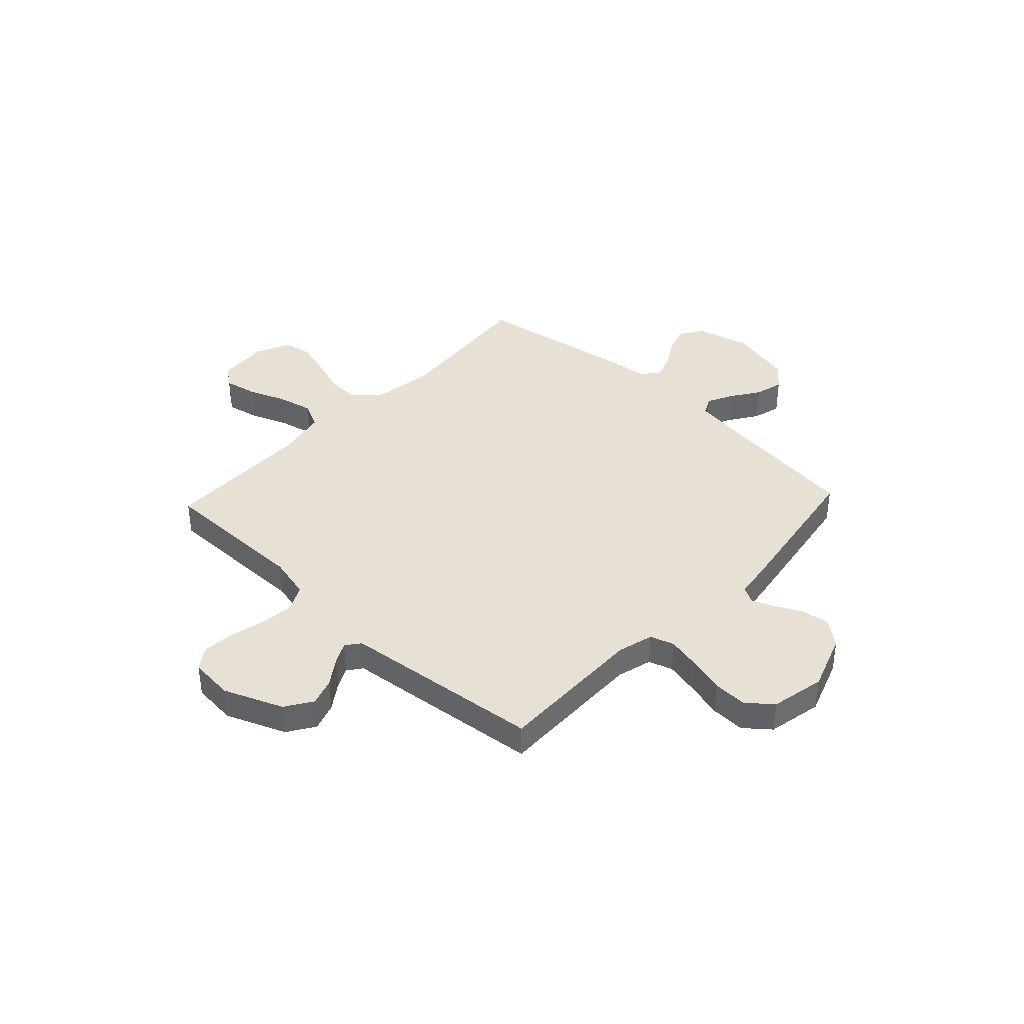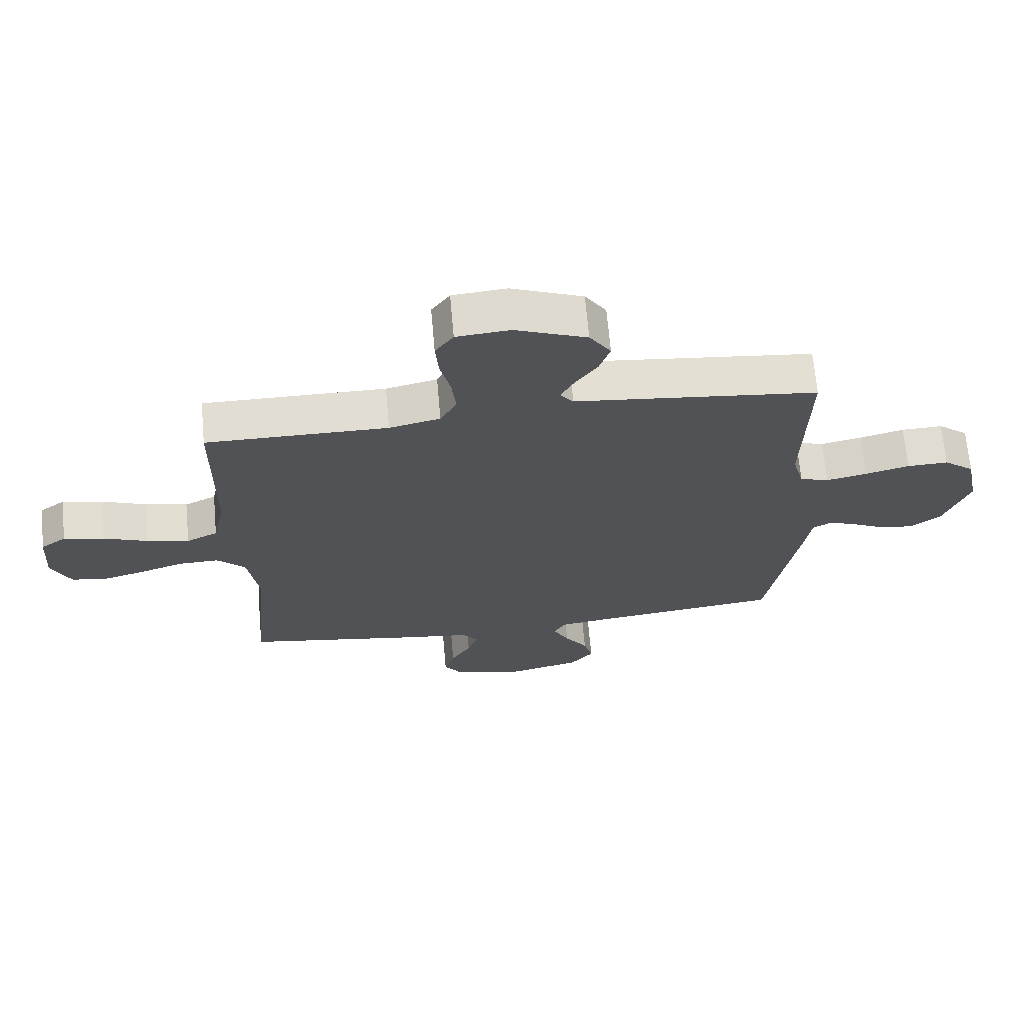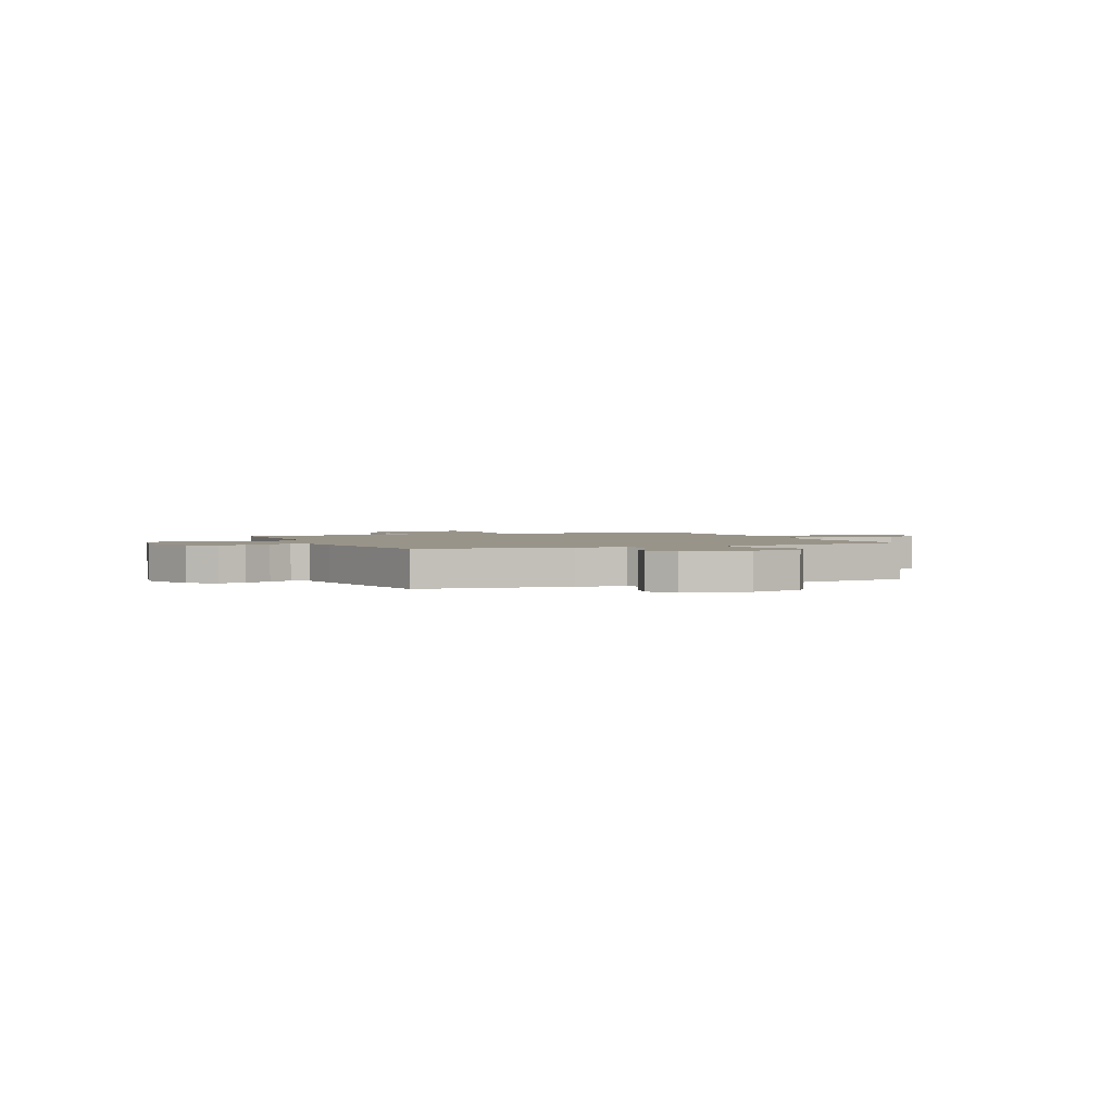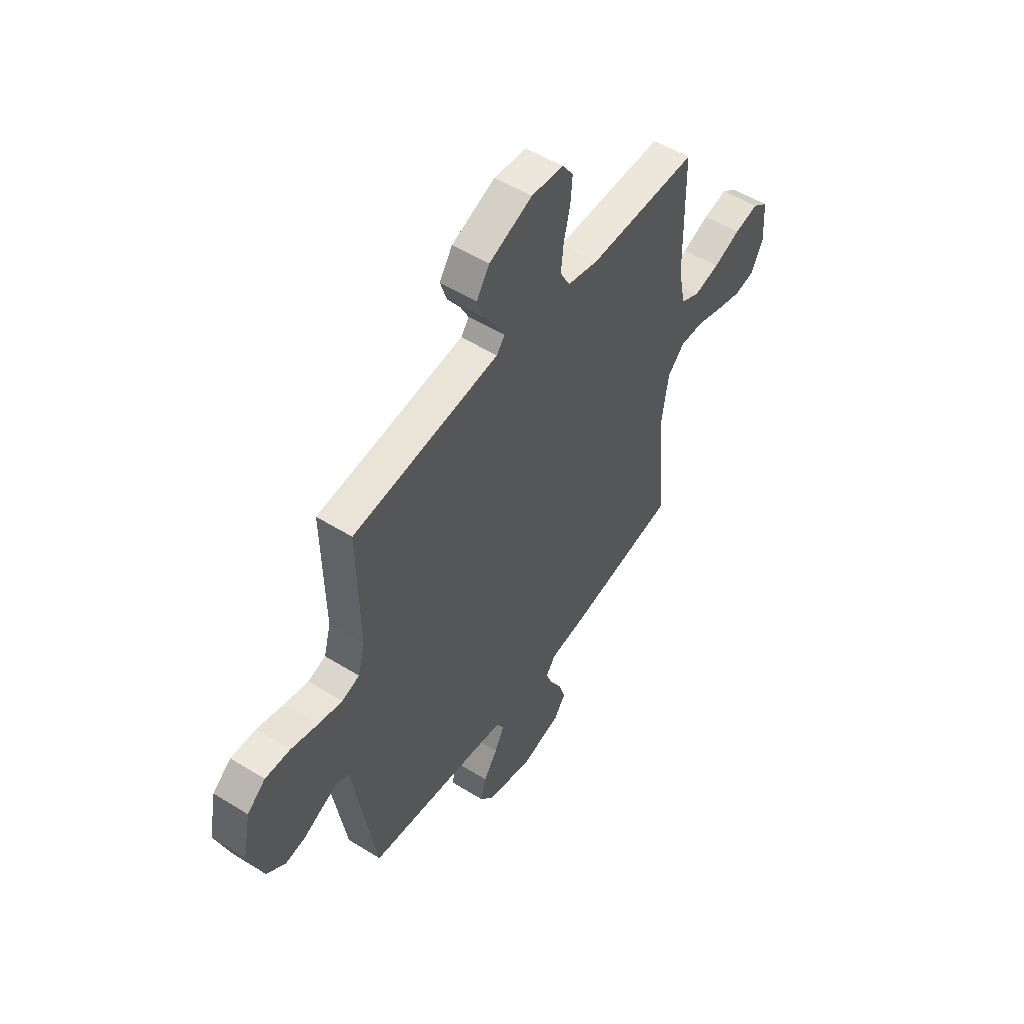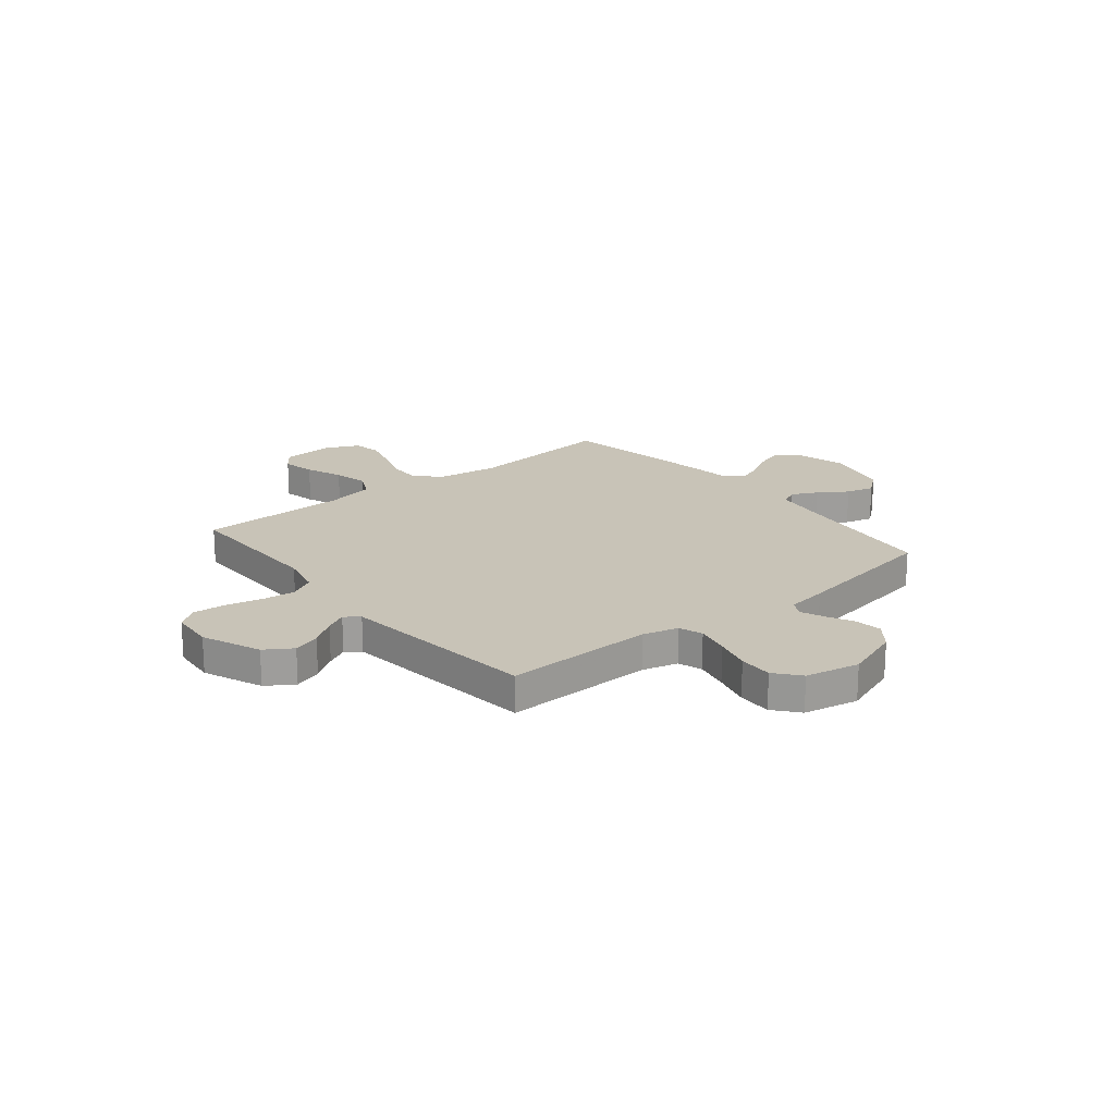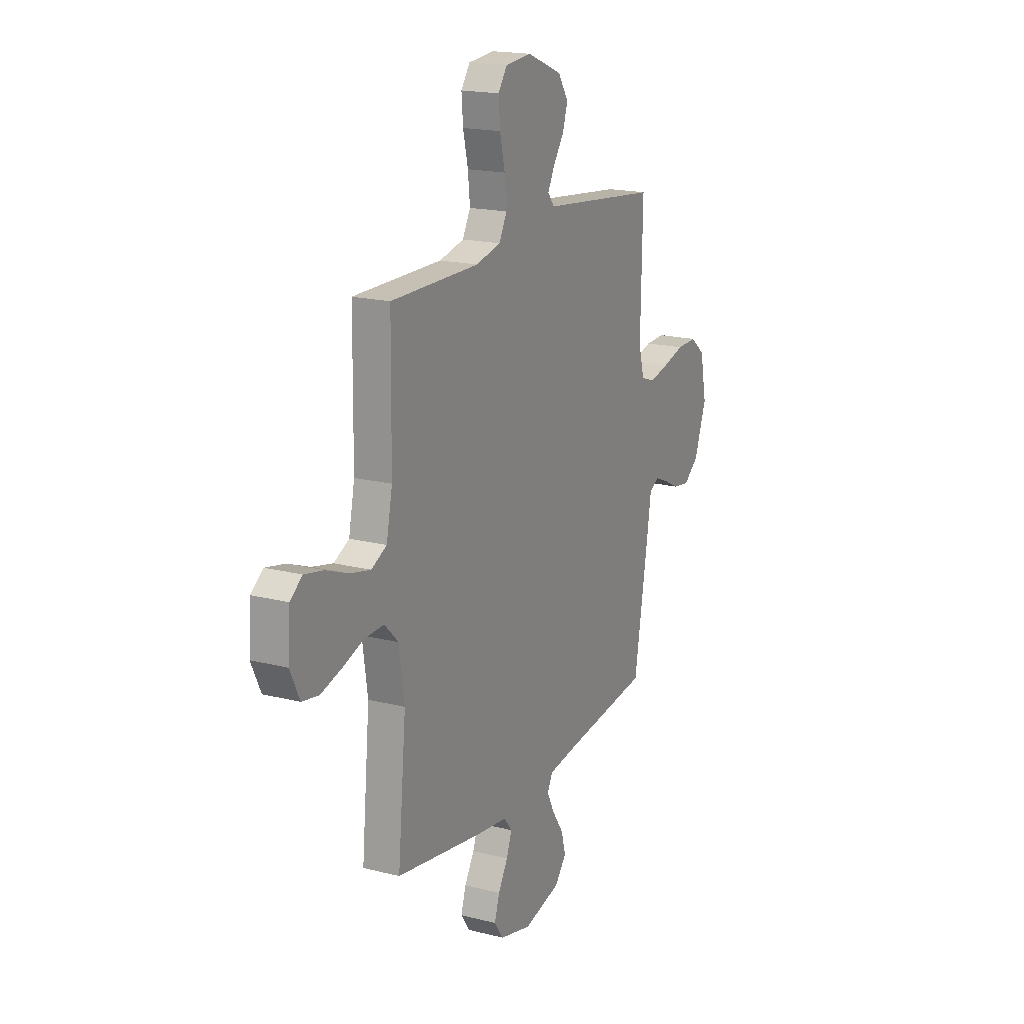
<metadata>
{"format":"obj","ext":"obj","renderer":"f3d","projection":"perspective","resolution":1024,"background":"white","views":[{"elev":39.2,"azim":43.2,"up":"+Y"},{"elev":68.3,"azim":-5.1,"up":"+Z"},{"elev":1.9,"azim":156.4,"up":"+Y"},{"elev":52.6,"azim":123.8,"up":"+Z"},{"elev":19.8,"azim":50.7,"up":"+Y"},{"elev":18.2,"azim":-63.7,"up":"+Z"}]}
</metadata>
<code>
v 0.5 0.07 -0.5
v 0.2 0.07 -0.537
v 0.105 0.07 -0.551
v 0.087 0.07 -0.587
v 0.113 0.07 -0.638
v 0.151 0.07 -0.695
v 0.166 0.07 -0.751
v 0.127 0.07 -0.799
v 0 0.07 -0.83
v -0.108 0.07 -0.802
v -0.139 0.07 -0.757
v -0.122 0.07 -0.703
v -0.089 0.07 -0.647
v -0.071 0.07 -0.597
v -0.098 0.07 -0.562
v -0.2 0.07 -0.549
v -0.5 0.07 -0.5
v -0.472 0.07 -0.2
v -0.49 0.07 -0.078
v -0.537 0.07 -0.031
v -0.603 0.07 -0.033
v -0.676 0.07 -0.058
v -0.746 0.07 -0.078
v -0.803 0.07 -0.068
v -0.835 0.07 0
v -0.828 0.07 0.104
v -0.786 0.07 0.135
v -0.72 0.07 0.121
v -0.646 0.07 0.092
v -0.576 0.07 0.076
v -0.524 0.07 0.102
v -0.504 0.07 0.2
v -0.5 0.07 0.5
v -0.2 0.07 0.499
v -0.116 0.07 0.519
v -0.089 0.07 0.569
v -0.096 0.07 0.637
v -0.113 0.07 0.71
v -0.118 0.07 0.774
v -0.088 0.07 0.817
v 0 0.07 0.825
v 0.118 0.07 0.777
v 0.153 0.07 0.723
v 0.135 0.07 0.668
v 0.099 0.07 0.616
v 0.077 0.07 0.573
v 0.099 0.07 0.544
v 0.2 0.07 0.533
v 0.5 0.07 0.5
v 0.494 0.07 0.2
v 0.513 0.07 0.129
v 0.561 0.07 0.113
v 0.628 0.07 0.128
v 0.701 0.07 0.148
v 0.769 0.07 0.15
v 0.819 0.07 0.109
v 0.841 0.07 0
v 0.8 0.07 -0.114
v 0.749 0.07 -0.154
v 0.694 0.07 -0.146
v 0.64 0.07 -0.119
v 0.594 0.07 -0.1
v 0.562 0.07 -0.118
v 0.55 0.07 -0.2
v 0.5 0 -0.5
v 0.2 0 -0.537
v 0.105 0 -0.551
v 0.087 0 -0.587
v 0.113 0 -0.638
v 0.151 0 -0.695
v 0.166 0 -0.751
v 0.127 0 -0.799
v 0 0 -0.83
v -0.108 0 -0.802
v -0.139 0 -0.757
v -0.122 0 -0.703
v -0.089 0 -0.647
v -0.071 0 -0.597
v -0.098 0 -0.562
v -0.2 0 -0.549
v -0.5 0 -0.5
v -0.472 0 -0.2
v -0.49 0 -0.078
v -0.537 0 -0.031
v -0.603 0 -0.033
v -0.676 0 -0.058
v -0.746 0 -0.078
v -0.803 0 -0.068
v -0.835 0 0
v -0.828 0 0.104
v -0.786 0 0.135
v -0.72 0 0.121
v -0.646 0 0.092
v -0.576 0 0.076
v -0.524 0 0.102
v -0.504 0 0.2
v -0.5 0 0.5
v -0.2 0 0.499
v -0.116 0 0.519
v -0.089 0 0.569
v -0.096 0 0.637
v -0.113 0 0.71
v -0.118 0 0.774
v -0.088 0 0.817
v 0 0 0.825
v 0.118 0 0.777
v 0.153 0 0.723
v 0.135 0 0.668
v 0.099 0 0.616
v 0.077 0 0.573
v 0.099 0 0.544
v 0.2 0 0.533
v 0.5 0 0.5
v 0.494 0 0.2
v 0.513 0 0.129
v 0.561 0 0.113
v 0.628 0 0.128
v 0.701 0 0.148
v 0.769 0 0.15
v 0.819 0 0.109
v 0.841 0 0
v 0.8 0 -0.114
v 0.749 0 -0.154
v 0.694 0 -0.146
v 0.64 0 -0.119
v 0.594 0 -0.1
v 0.562 0 -0.118
v 0.55 0 -0.2
f 63 64 1 2
f 59 60 61
f 58 59 61
f 57 58 61
f 56 57 61
f 55 56 61
f 54 55 61
f 53 54 61
f 52 53 61 62
f 51 52 62 63
f 47 48 49 50
f 63 2 3
f 51 63 3
f 50 51 3
f 47 50 3
f 43 44 45
f 42 43 45
f 41 42 45
f 40 41 45
f 39 40 45
f 38 39 45
f 37 38 45
f 36 37 45 46
f 47 3 4
f 46 47 4
f 36 46 4
f 35 36 4
f 32 33 34
f 34 35 4
f 32 34 4
f 31 32 4
f 27 28 29
f 26 27 29
f 25 26 29
f 24 25 29
f 23 24 29
f 22 23 29
f 21 22 29
f 20 21 29 30
f 31 4 5
f 30 31 5
f 20 30 5
f 19 20 5
f 15 16 17 18
f 11 12 13
f 10 11 13
f 9 10 13
f 8 9 13
f 7 8 13
f 6 7 13
f 5 6 13
f 5 13 14
f 15 18 19 5
f 5 14 15
f 66 65 128 127
f 125 124 123
f 125 123 122
f 125 122 121
f 125 121 120
f 125 120 119
f 125 119 118
f 125 118 117
f 126 125 117 116
f 127 126 116 115
f 114 113 112 111
f 67 66 127
f 67 127 115
f 67 115 114
f 67 114 111
f 109 108 107
f 109 107 106
f 109 106 105
f 109 105 104
f 109 104 103
f 109 103 102
f 109 102 101
f 110 109 101 100
f 68 67 111
f 68 111 110
f 68 110 100
f 68 100 99
f 98 97 96
f 68 99 98
f 68 98 96
f 68 96 95
f 93 92 91
f 93 91 90
f 93 90 89
f 93 89 88
f 93 88 87
f 93 87 86
f 93 86 85
f 94 93 85 84
f 69 68 95
f 69 95 94
f 69 94 84
f 69 84 83
f 82 81 80 79
f 77 76 75
f 77 75 74
f 77 74 73
f 77 73 72
f 77 72 71
f 77 71 70
f 77 70 69
f 78 77 69
f 69 83 82 79
f 79 78 69
f 1 65 66 2
f 2 66 67 3
f 3 67 68 4
f 4 68 69 5
f 5 69 70 6
f 6 70 71 7
f 7 71 72 8
f 8 72 73 9
f 9 73 74 10
f 10 74 75 11
f 11 75 76 12
f 12 76 77 13
f 13 77 78 14
f 14 78 79 15
f 15 79 80 16
f 16 80 81 17
f 17 81 82 18
f 18 82 83 19
f 19 83 84 20
f 20 84 85 21
f 21 85 86 22
f 22 86 87 23
f 23 87 88 24
f 24 88 89 25
f 25 89 90 26
f 26 90 91 27
f 27 91 92 28
f 28 92 93 29
f 29 93 94 30
f 30 94 95 31
f 31 95 96 32
f 32 96 97 33
f 33 97 98 34
f 34 98 99 35
f 35 99 100 36
f 36 100 101 37
f 37 101 102 38
f 38 102 103 39
f 39 103 104 40
f 40 104 105 41
f 41 105 106 42
f 42 106 107 43
f 43 107 108 44
f 44 108 109 45
f 45 109 110 46
f 46 110 111 47
f 47 111 112 48
f 48 112 113 49
f 49 113 114 50
f 50 114 115 51
f 51 115 116 52
f 52 116 117 53
f 53 117 118 54
f 54 118 119 55
f 55 119 120 56
f 56 120 121 57
f 57 121 122 58
f 58 122 123 59
f 59 123 124 60
f 60 124 125 61
f 61 125 126 62
f 62 126 127 63
f 63 127 128 64
f 64 128 65 1

</code>
